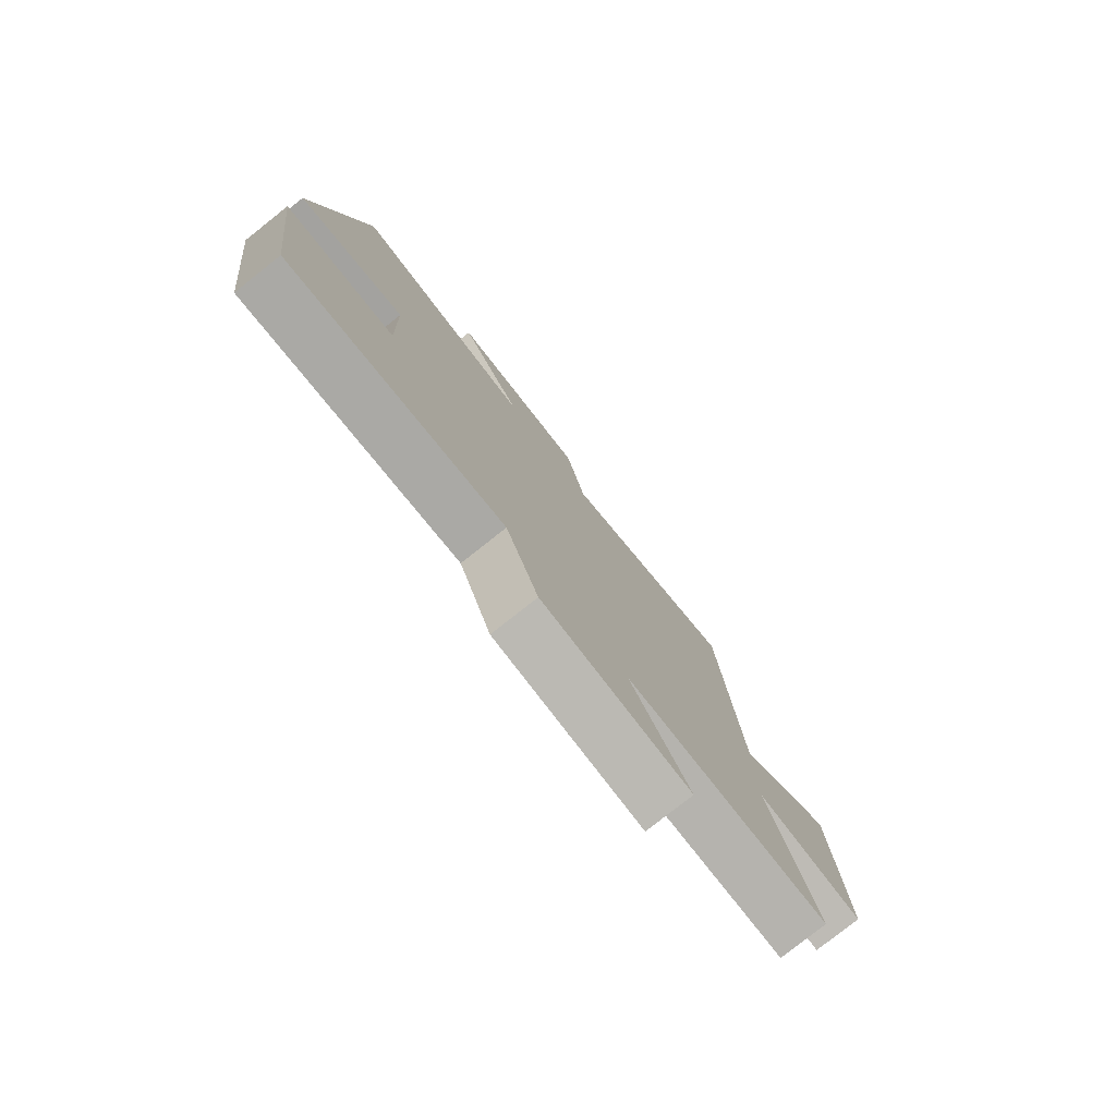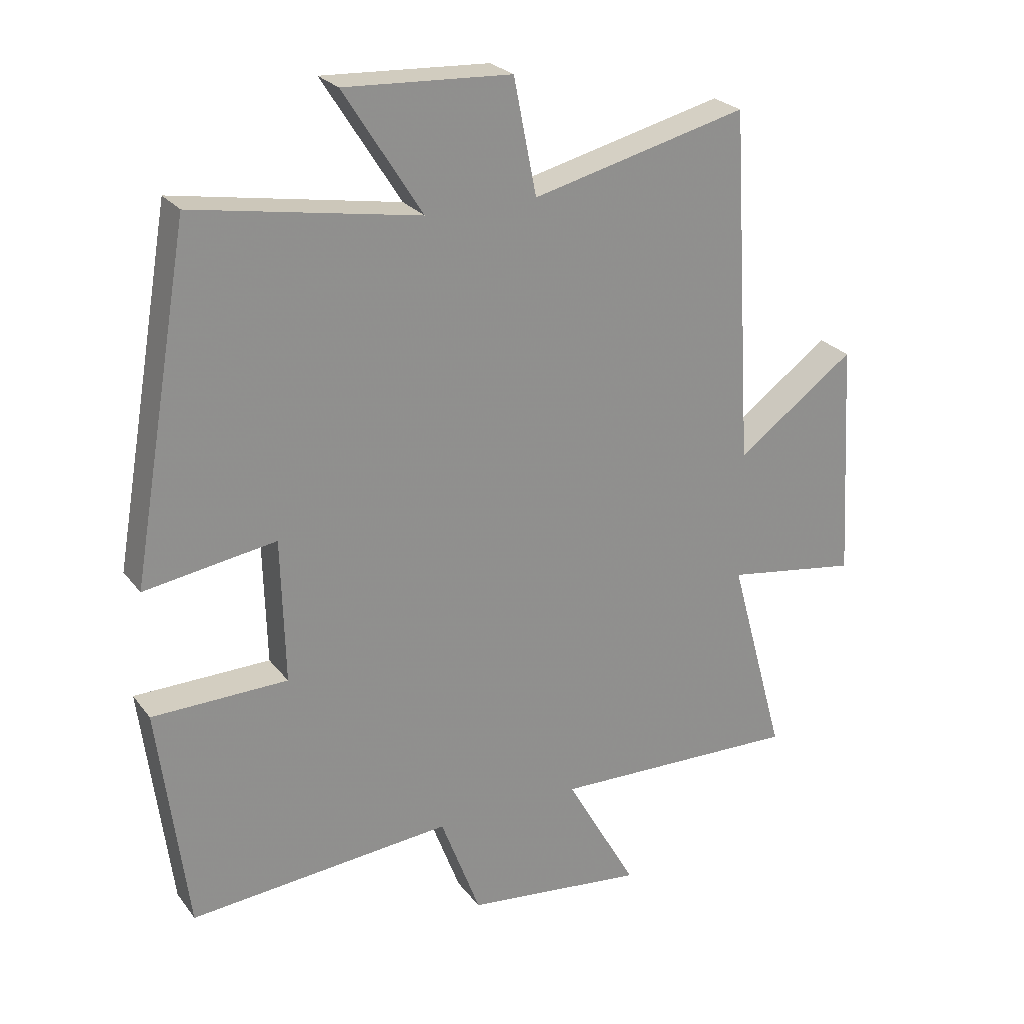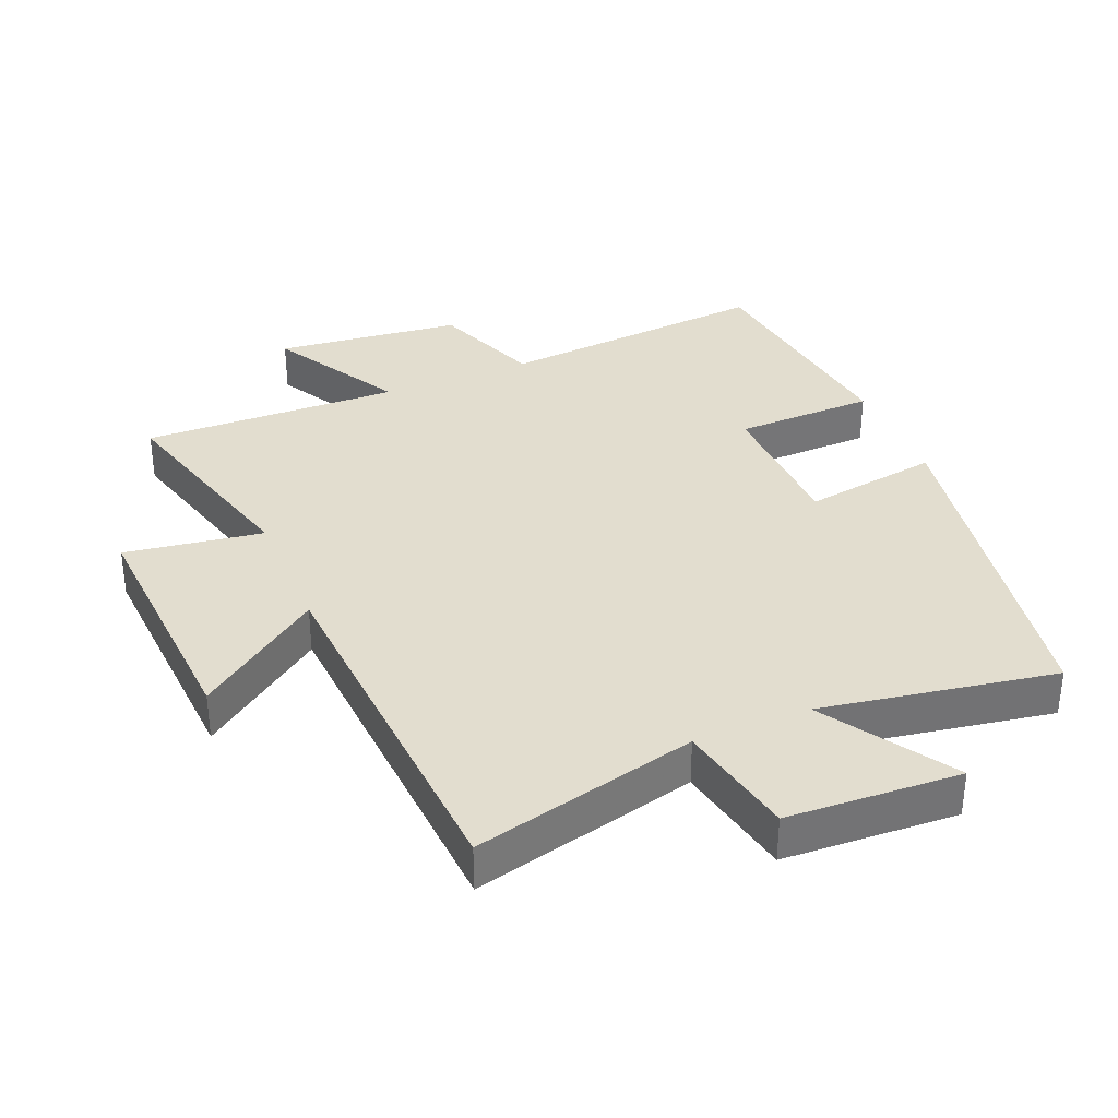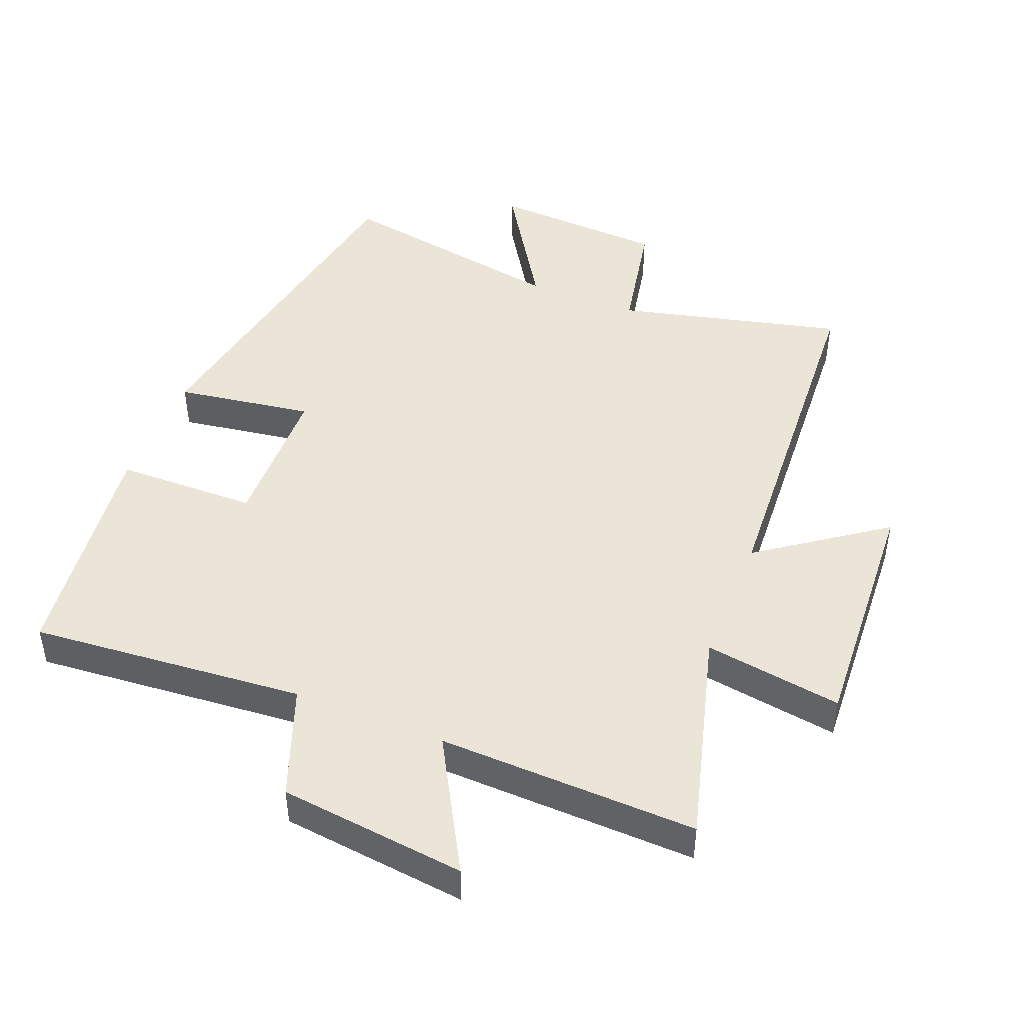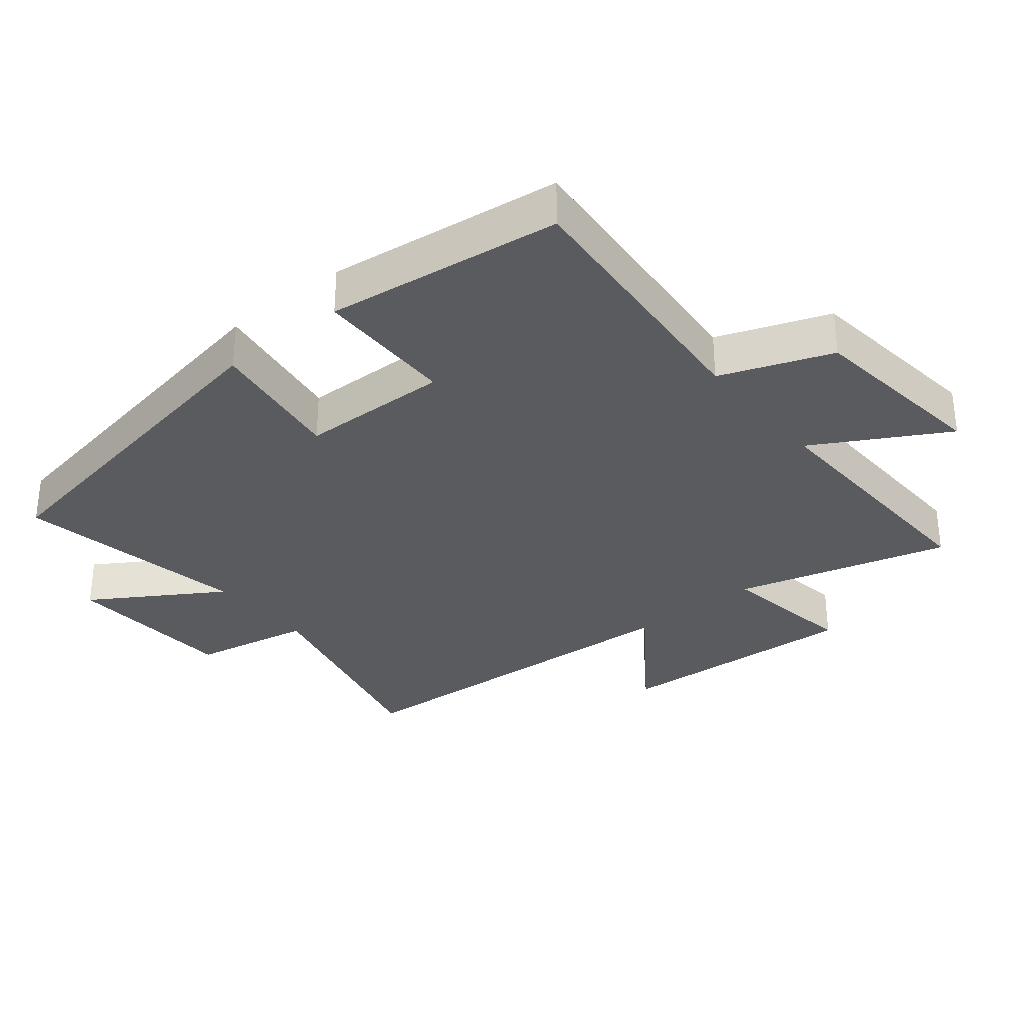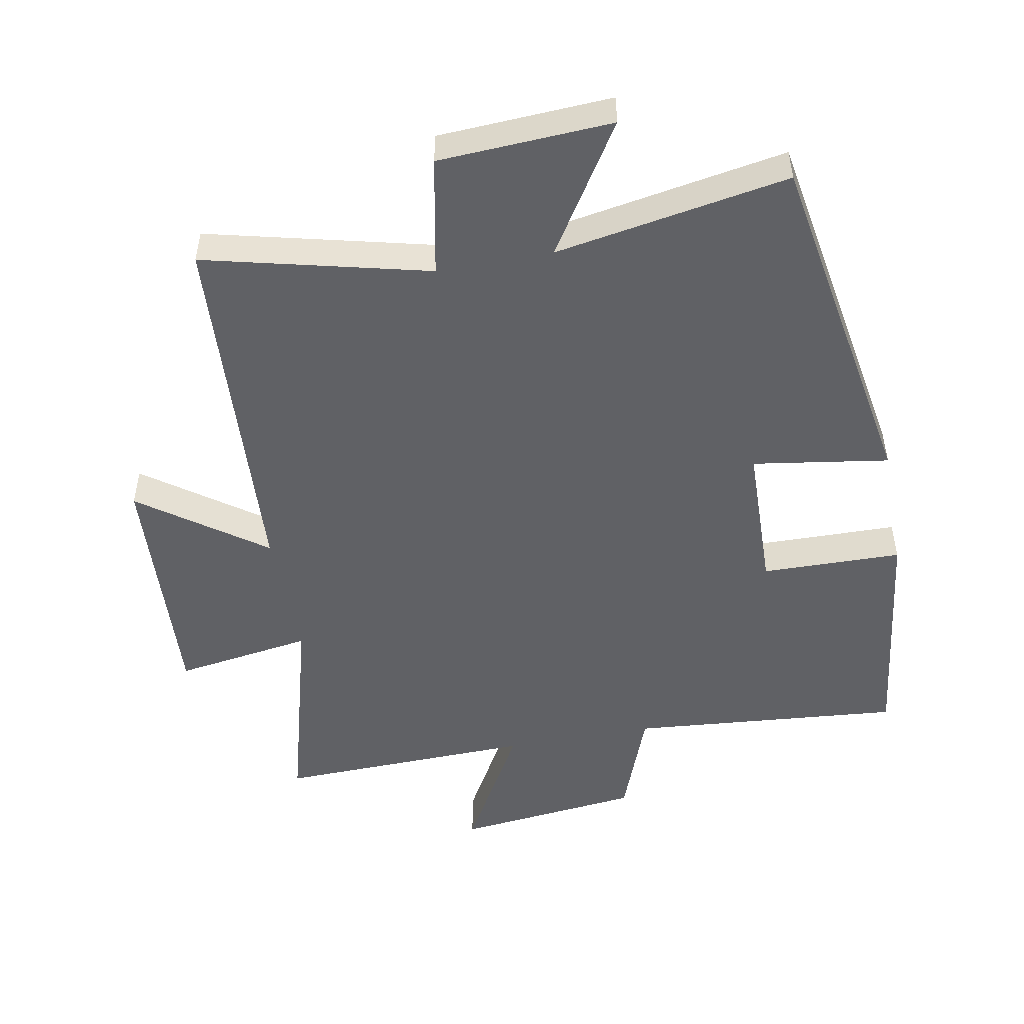
<metadata>
{"format":"obj","ext":"obj","renderer":"f3d","projection":"perspective","resolution":1024,"background":"white","views":[{"elev":-79.0,"azim":128.4,"up":"+Z"},{"elev":24.9,"azim":151.8,"up":"+Z"},{"elev":34.8,"azim":-22.7,"up":"+Y"},{"elev":46.0,"azim":-158.1,"up":"+Y"},{"elev":-32.1,"azim":129.3,"up":"+Y"},{"elev":-50.1,"azim":10.6,"up":"+Y"}]}
</metadata>
<code>
v 0.407 0.07 0.562
v 0.5 0.07 0.022
v 0.292 0.07 0.054
v 0.286 0.07 -0.174
v 0.5 0.07 -0.178
v 0.454 0.07 -0.536
v 0.038 0.07 -0.5
v -0.025 0.07 -0.668
v -0.309 0.07 -0.7
v -0.196 0.07 -0.5
v -0.589 0.07 -0.511
v -0.5 0.07 -0.186
v -0.71 0.07 -0.218
v -0.688 0.07 0.16
v -0.5 0.07 0.024
v -0.466 0.07 0.584
v -0.125 0.07 0.5
v -0.089 0.07 0.682
v 0.175 0.07 0.696
v 0.051 0.07 0.5
v 0.407 0 0.562
v 0.5 0 0.022
v 0.292 0 0.054
v 0.286 0 -0.174
v 0.5 0 -0.178
v 0.454 0 -0.536
v 0.038 0 -0.5
v -0.025 0 -0.668
v -0.309 0 -0.7
v -0.196 0 -0.5
v -0.589 0 -0.511
v -0.5 0 -0.186
v -0.71 0 -0.218
v -0.688 0 0.16
v -0.5 0 0.024
v -0.466 0 0.584
v -0.125 0 0.5
v -0.089 0 0.682
v 0.175 0 0.696
v 0.051 0 0.5
f 17 18 19 20
f 15 16 17
f 15 17 20
f 12 13 14 15
f 12 15 20 1
f 10 11 12 1
f 9 10 1
f 8 9 1
f 7 8 1
f 4 5 6 7
f 3 4 7
f 1 2 3
f 1 3 7
f 40 39 38 37
f 37 36 35
f 40 37 35
f 35 34 33 32
f 21 40 35 32
f 21 32 31 30
f 21 30 29
f 21 29 28
f 21 28 27
f 27 26 25 24
f 27 24 23
f 23 22 21
f 27 23 21
f 1 21 22 2
f 2 22 23 3
f 3 23 24 4
f 4 24 25 5
f 5 25 26 6
f 6 26 27 7
f 7 27 28 8
f 8 28 29 9
f 9 29 30 10
f 10 30 31 11
f 11 31 32 12
f 12 32 33 13
f 13 33 34 14
f 14 34 35 15
f 15 35 36 16
f 16 36 37 17
f 17 37 38 18
f 18 38 39 19
f 19 39 40 20
f 20 40 21 1

</code>
